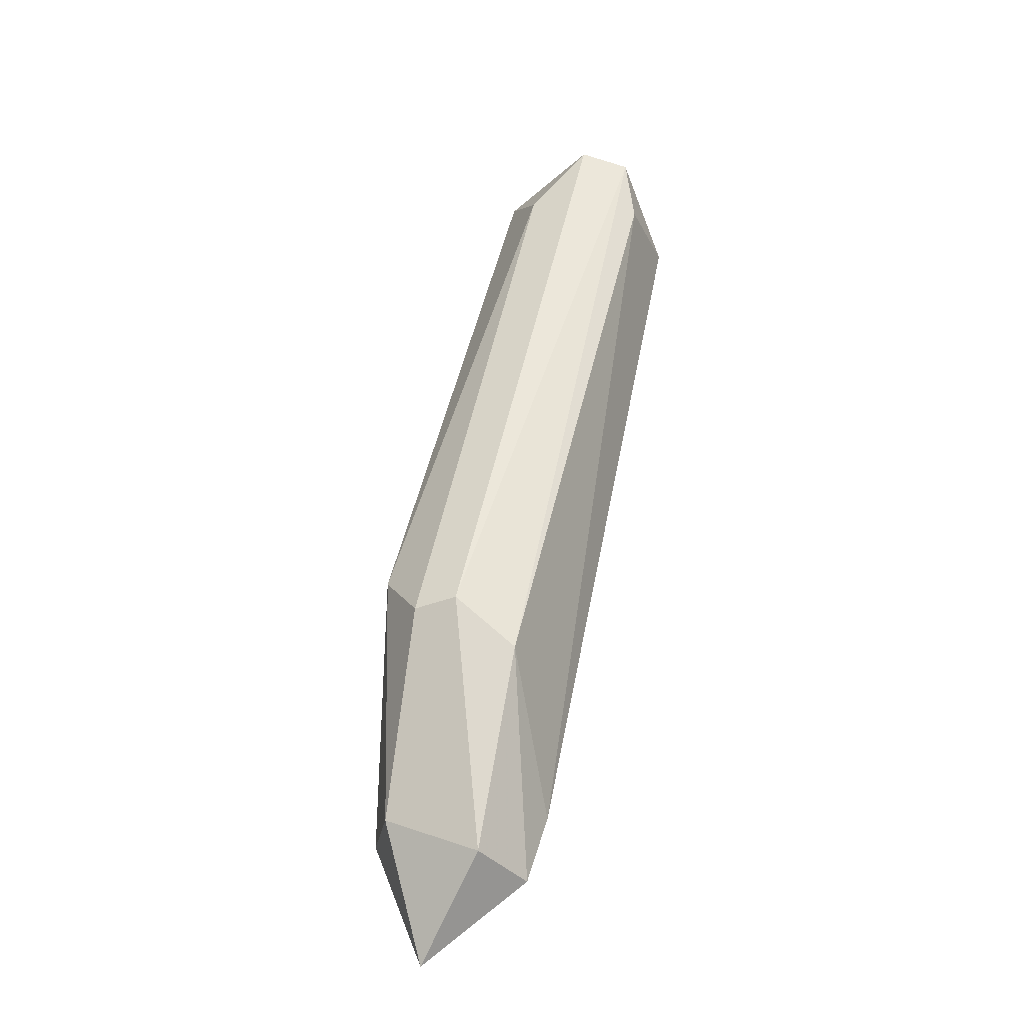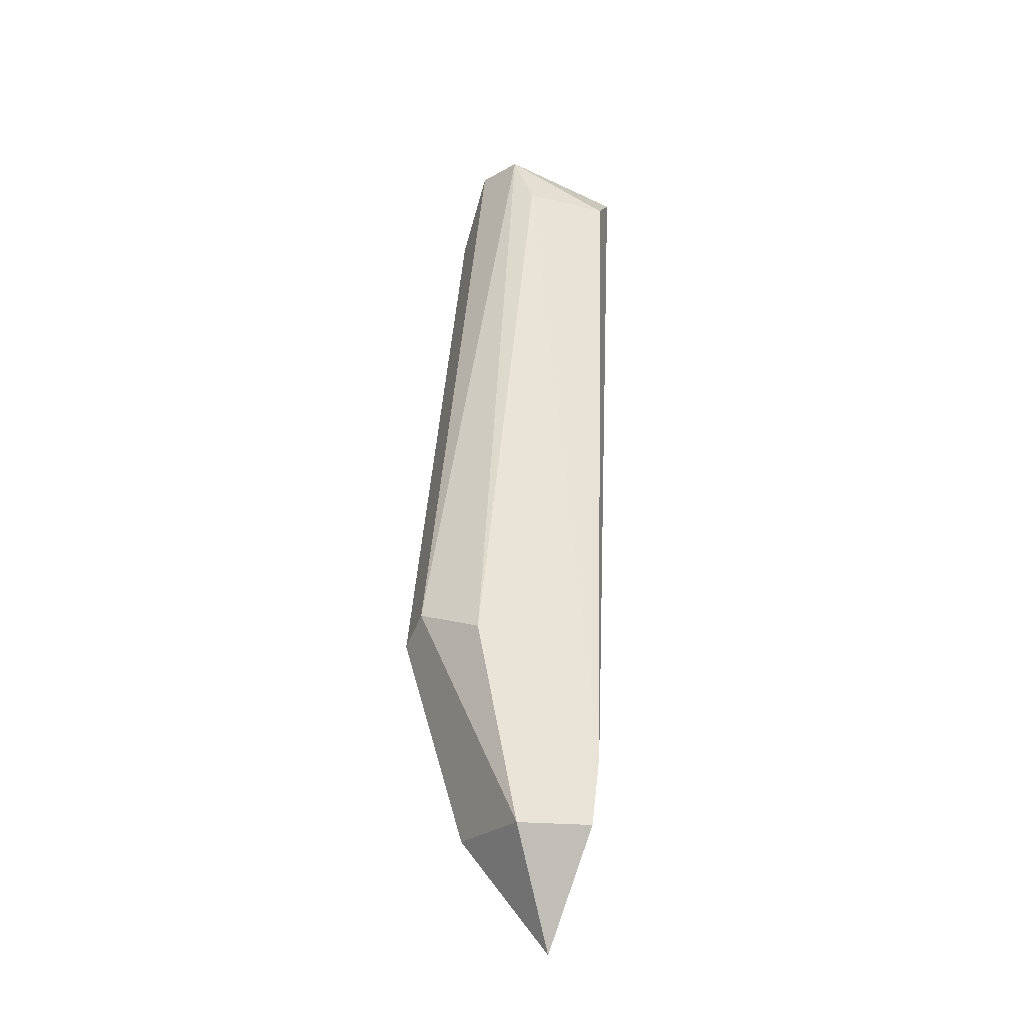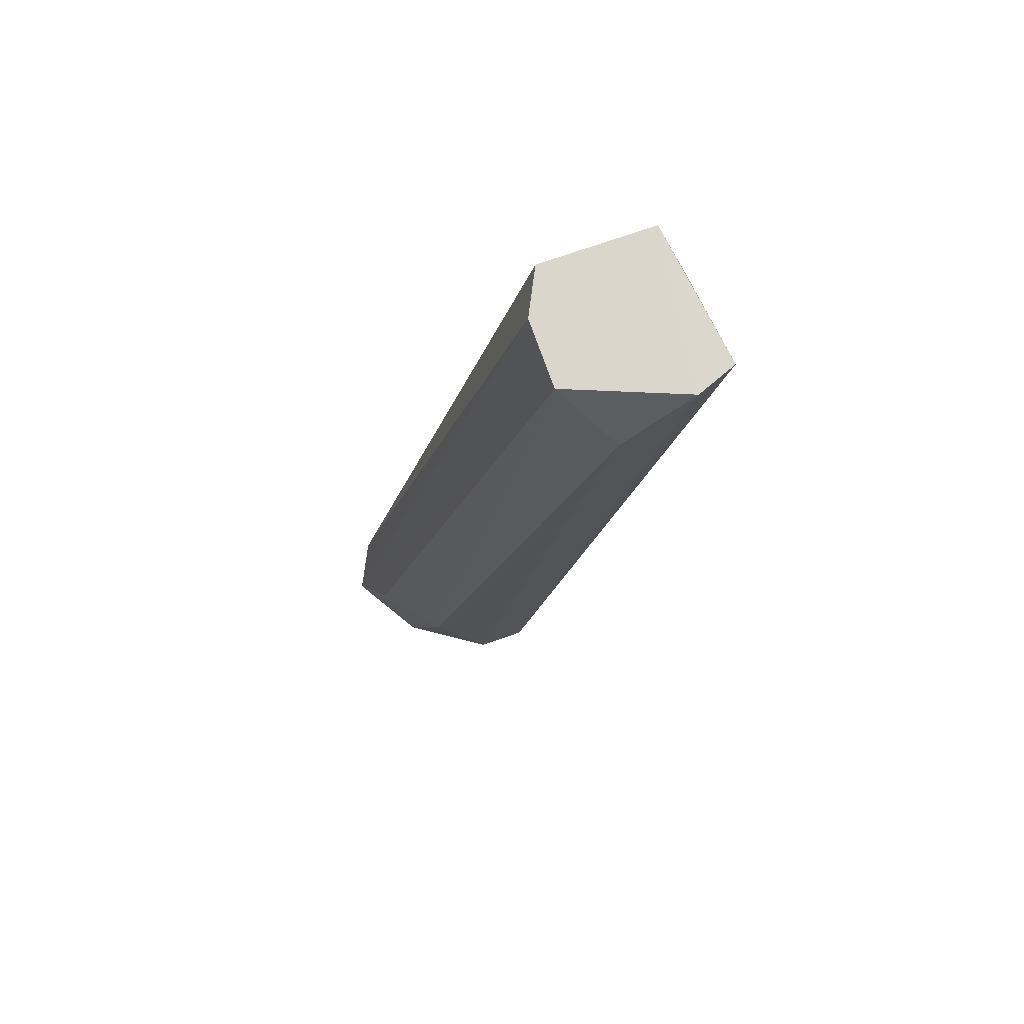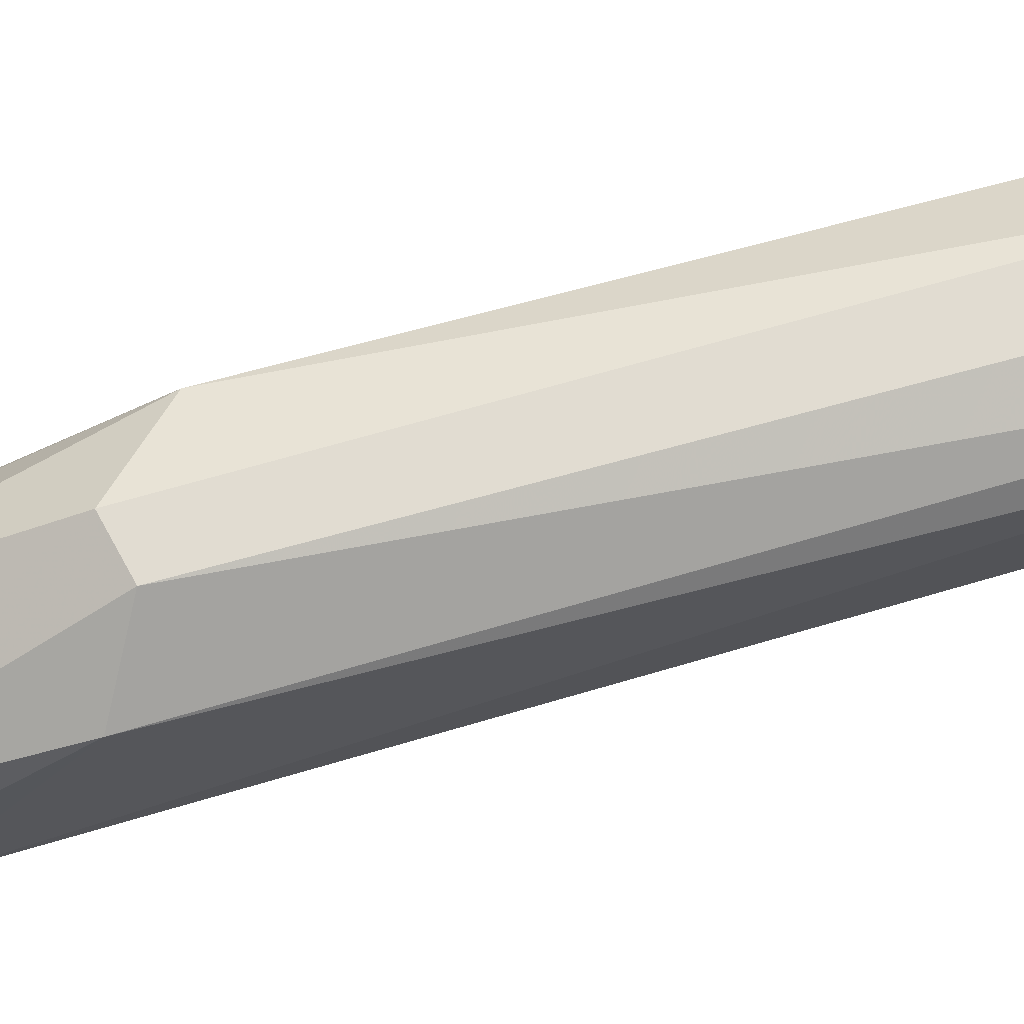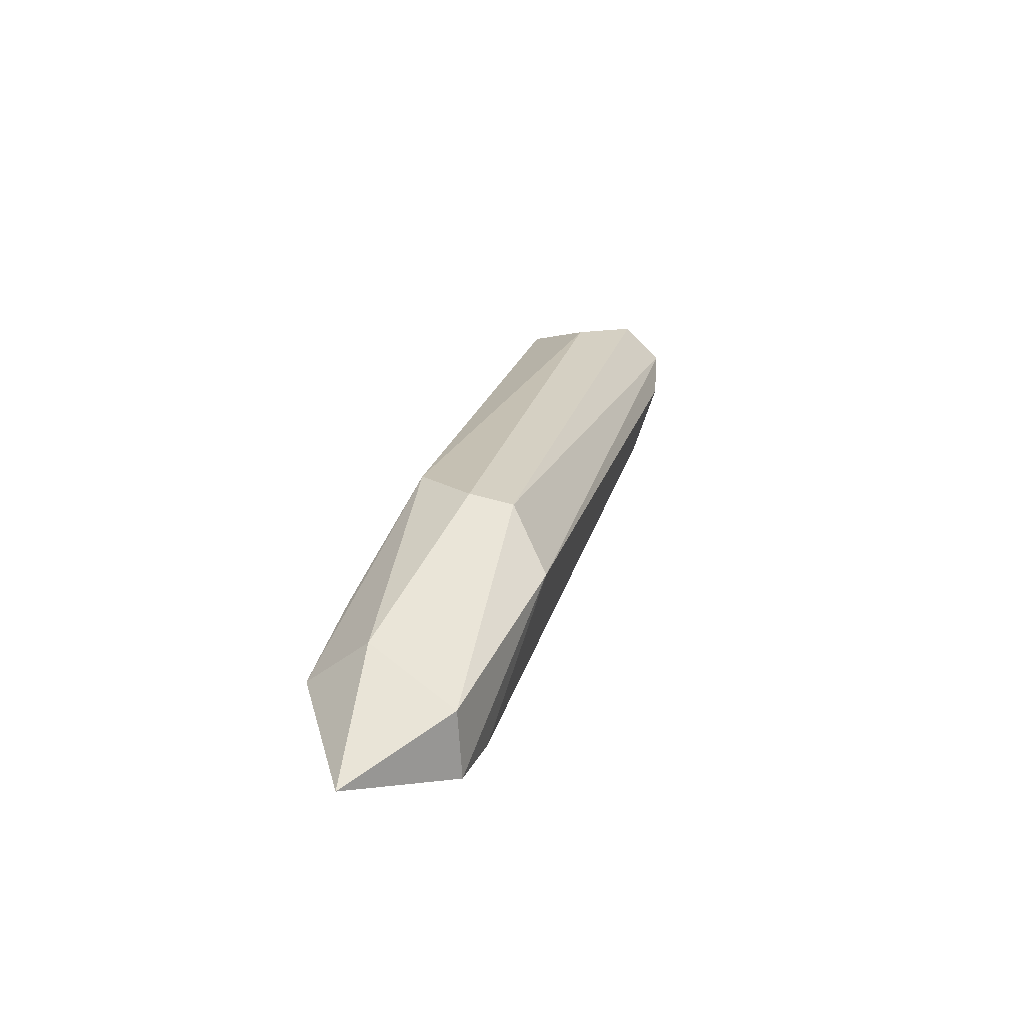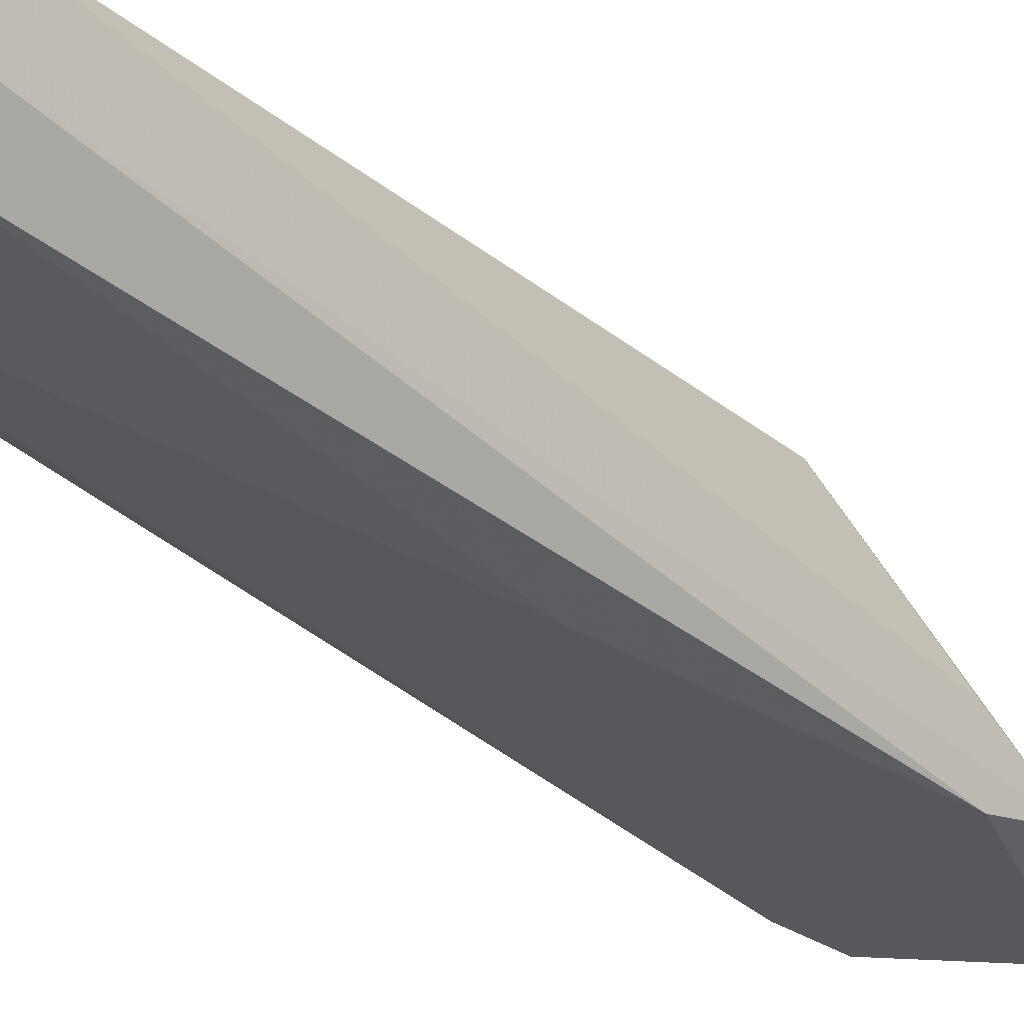
<metadata>
{"format":"obj","ext":"obj","renderer":"f3d","projection":"perspective","resolution":1024,"background":"white","views":[{"elev":-44.5,"azim":-156.8,"up":"+Z"},{"elev":-53.1,"azim":-111.6,"up":"+Z"},{"elev":73.5,"azim":160.7,"up":"+Z"},{"elev":69.1,"azim":-118.7,"up":"+Y"},{"elev":-66.1,"azim":165.0,"up":"+Z"},{"elev":-28.5,"azim":24.7,"up":"+Y"}]}
</metadata>
<code>
v 0.01372 0.01664 -0.01725
v 0.0141 0.01399 -0.02332
v 0.0141 0.0155 -0.02142
v 0.01448 0.01399 -0.01953
v 0.01448 0.01512 -0.01953
v 0.008787 0.01664 -0.007396
v 0.008787 0.01474 -0.008154
v 0.008787 0.01626 -0.008536
v 0.01068 0.01702 -0.008154
v 0.01106 0.01437 -0.007016
v 0.01182 0.01399 -0.02105
v 0.0122 0.01399 -0.02218
v 0.0122 0.01702 -0.01839
v 0.01258 0.01399 -0.0146
v 0.01258 0.01512 -0.02218
v 0.01296 0.01702 -0.01839
v 0.01486 0.01437 -0.02105
v 0.009167 0.01437 -0.007016
v 0.009546 0.01702 -0.007016
v 0.01144 0.01512 -0.007016
v 0.01144 0.01626 -0.01915
v 0.01144 0.01626 -0.007016
f 16 1 3
f 1 17 3
f 5 17 1
f 22 5 1
f 1 16 9
f 22 1 9
f 2 15 3
f 17 2 3
f 14 2 4
f 2 17 4
f 12 2 14
f 2 12 15
f 15 16 3
f 10 14 4
f 10 4 20
f 4 17 20
f 17 5 22
f 8 7 6
f 7 18 6
f 21 8 6
f 19 13 6
f 13 21 6
f 18 19 6
f 7 8 11
f 18 7 11
f 8 21 11
f 16 19 9
f 19 22 9
f 10 18 14
f 10 22 18
f 22 10 20
f 12 14 11
f 21 12 11
f 14 18 11
f 12 21 15
f 16 15 13
f 15 21 13
f 19 16 13
f 17 22 20
f 18 22 19

</code>
